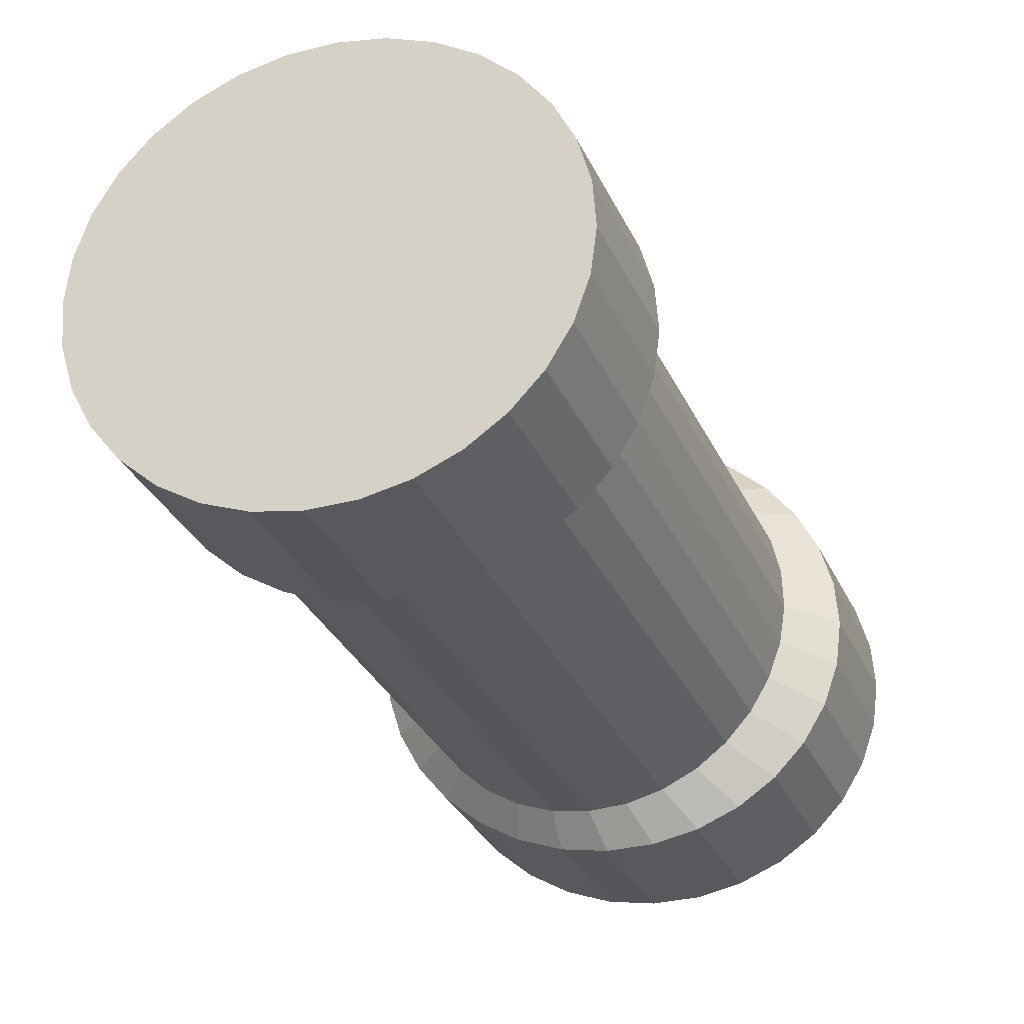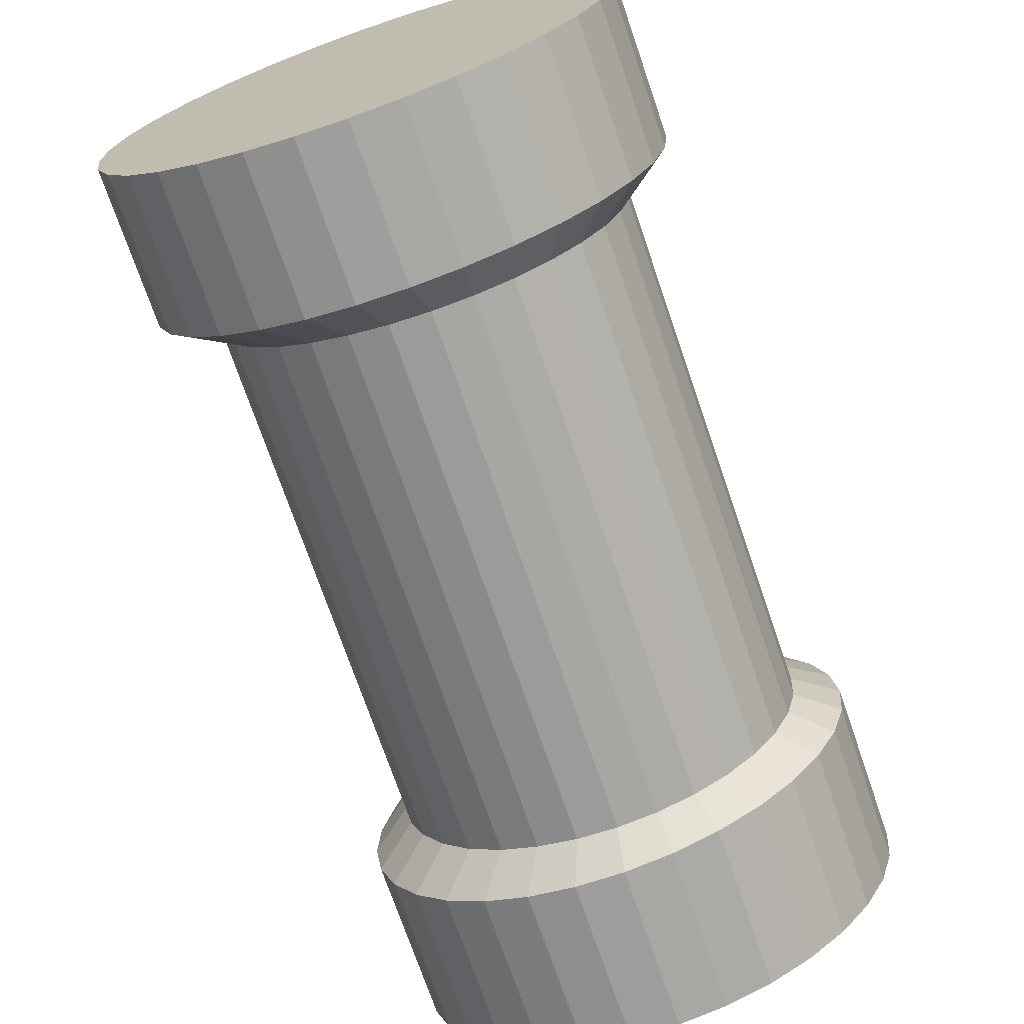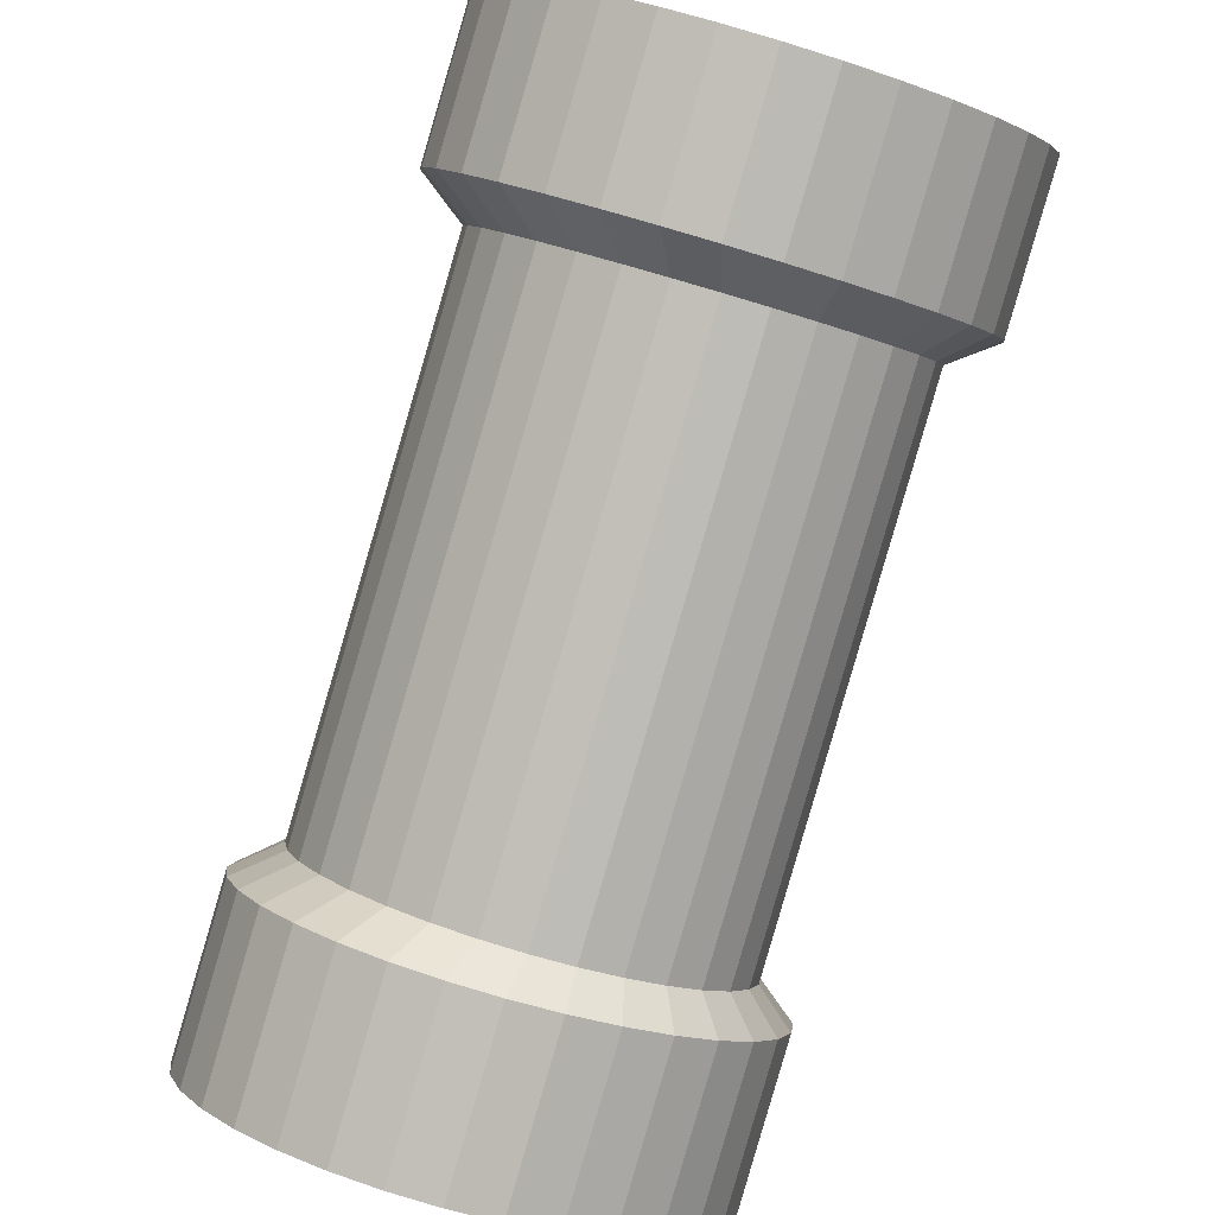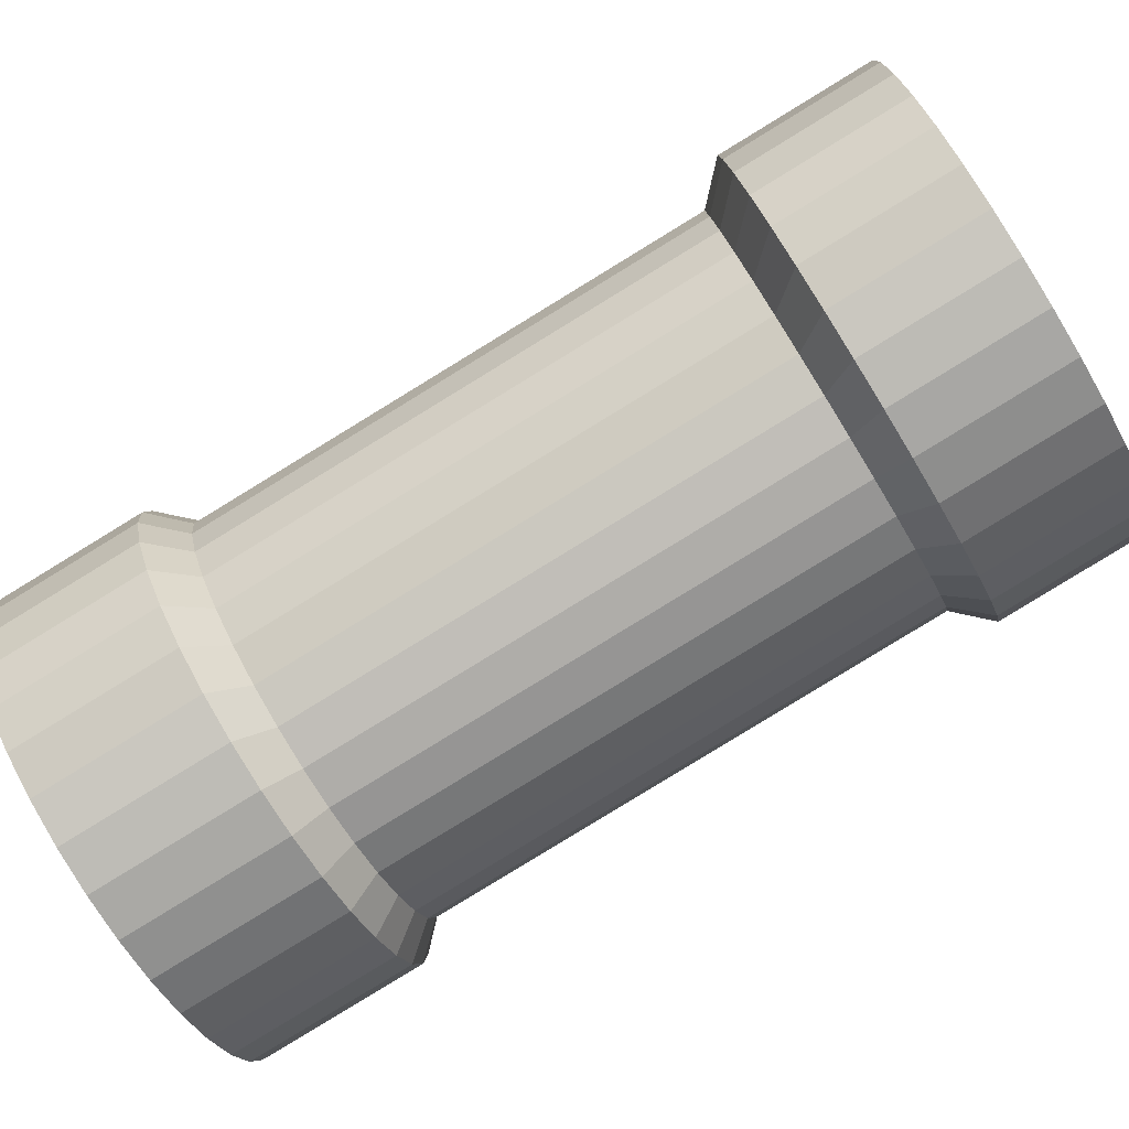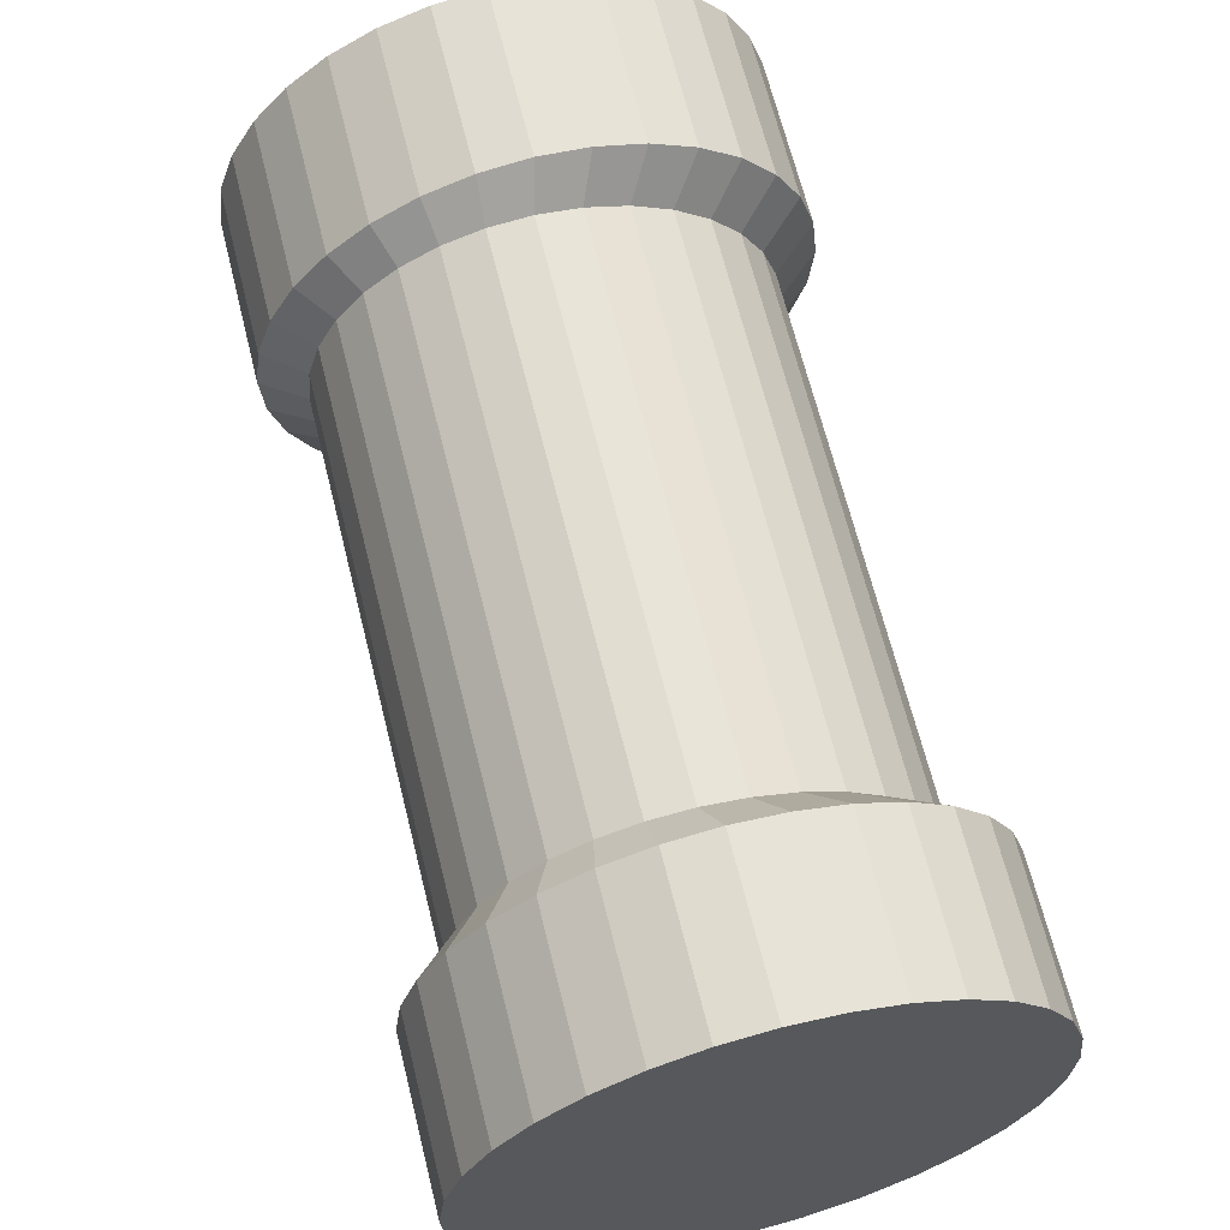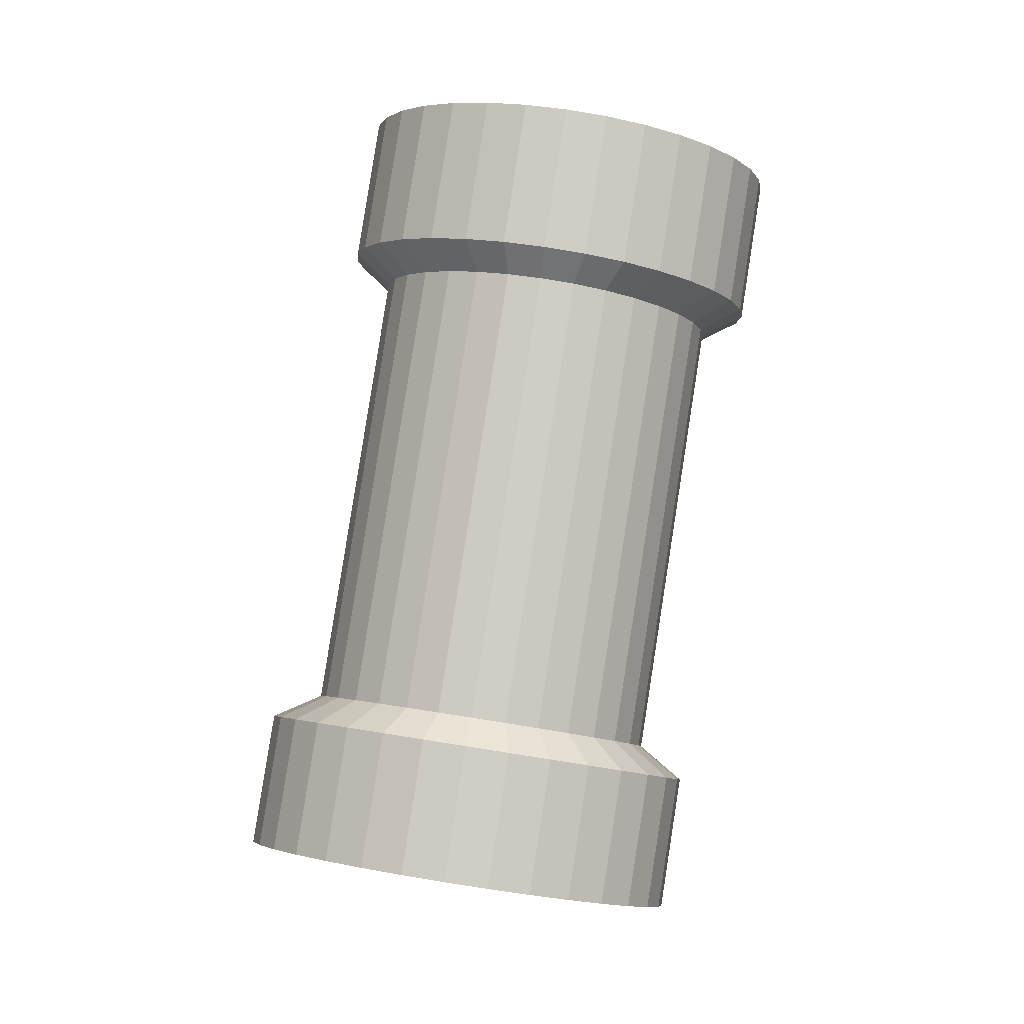
<metadata>
{"format":"obj","ext":"obj","renderer":"f3d","projection":"perspective","resolution":1024,"background":"white","views":[{"elev":-45.4,"azim":-176.7,"up":"+Z"},{"elev":-54.8,"azim":1.8,"up":"+Z"},{"elev":-70.2,"azim":-34.6,"up":"+Z"},{"elev":-52.3,"azim":-79.9,"up":"+Z"},{"elev":78.9,"azim":-31.8,"up":"+Z"},{"elev":15.4,"azim":-24.9,"up":"+Y"}]}
</metadata>
<code>
o Cylinder
v -0.8438 -0.1256 -0.4336
v -0.3304 1.484 -0.8967
v -0.7757 -0.1772 -0.5375
v -0.2623 1.433 -1.001
v -0.688 -0.2302 -0.6244
v -0.1746 1.38 -1.088
v -0.584 -0.2825 -0.691
v -0.07065 1.327 -1.154
v -0.4678 -0.3321 -0.7347
v 0.04559 1.278 -1.198
v -0.3437 -0.3772 -0.7539
v 0.1696 1.233 -1.217
v -0.2167 -0.4159 -0.7477
v 0.2967 1.194 -1.211
v -0.09148 -0.4469 -0.7165
v 0.4219 1.163 -1.18
v 0.02705 -0.4688 -0.6614
v 0.5404 1.141 -1.125
v 0.1344 -0.4809 -0.5846
v 0.6477 1.129 -1.048
v 0.2263 -0.4828 -0.4889
v 0.7397 1.127 -0.952
v 0.2994 -0.4742 -0.3782
v 0.8128 1.136 -0.8413
v 0.3508 -0.4556 -0.2565
v 0.8642 1.154 -0.7196
v 0.3785 -0.4277 -0.1287
v 0.8919 1.182 -0.5918
v 0.3815 -0.3915 0.00038
v 0.8949 1.218 -0.4627
v 0.3597 -0.3485 0.1258
v 0.873 1.261 -0.3373
v 0.3138 -0.3002 0.2427
v 0.8272 1.31 -0.2204
v 0.2457 -0.2486 0.3466
v 0.7591 1.361 -0.1165
v 0.158 -0.1956 0.4335
v 0.6714 1.414 -0.02957
v 0.05405 -0.1433 0.5001
v 0.5674 1.467 0.03703
v -0.06219 -0.09368 0.5438
v 0.4512 1.516 0.08074
v -0.1862 -0.04862 0.563
v 0.3271 1.561 0.09988
v -0.3133 -0.00988 0.5568
v 0.2001 1.6 0.09372
v -0.4385 0.02106 0.5256
v 0.07488 1.631 0.06249
v -0.557 0.04301 0.4705
v -0.04365 1.653 0.0074
v -0.6643 0.05512 0.3937
v -0.151 1.665 -0.06944
v -0.7563 0.05693 0.298
v -0.2429 1.667 -0.1651
v -0.8294 0.04838 0.1873
v -0.316 1.658 -0.2758
v -0.8808 0.02978 0.06564
v -0.3674 1.64 -0.3975
v -0.9085 0.001856 -0.06217
v -0.3951 1.612 -0.5253
v -0.9115 -0.03432 -0.1913
v -0.3981 1.576 -0.6544
v -0.8896 -0.07736 -0.3167
v -0.3763 1.533 -0.7798
v -1.03 -0.2052 -0.4936
v -0.9512 -0.2639 -0.6105
v -0.8475 -0.3246 -0.7064
v -0.7226 -0.3849 -0.7778
v -0.5814 -0.4426 -0.8218
v -0.4293 -0.4954 -0.8367
v -0.2722 -0.5412 -0.822
v -0.116 -0.5784 -0.7783
v 0.03317 -0.6056 -0.7072
v 0.1696 -0.6215 -0.6114
v 0.2881 -0.6257 -0.4947
v 0.3841 -0.618 -0.3615
v 0.4539 -0.5987 -0.2169
v 0.4948 -0.5685 -0.06657
v 0.5053 -0.5286 0.08382
v 0.4848 -0.4805 0.2285
v 0.4344 -0.426 0.3618
v 0.3557 -0.3673 0.4787
v 0.252 -0.3066 0.5746
v 0.1272 -0.2463 0.646
v -0.01403 -0.1886 0.6899
v -0.1661 -0.1358 0.7049
v -0.3233 -0.08995 0.6902
v -0.4794 -0.05273 0.6465
v -0.6286 -0.02562 0.5753
v -0.7651 -0.009654 0.4796
v -0.8836 -0.005442 0.3629
v -0.9796 -0.01315 0.2297
v -1.049 -0.03248 0.08512
v -1.09 -0.06269 -0.06524
v -1.101 -0.1026 -0.2156
v -1.08 -0.1507 -0.3603
v -0.3517 1.543 -1.118
v -0.4297 1.602 -1.001
v -0.2494 1.483 -1.214
v -0.1269 1.423 -1.286
v 0.01135 1.366 -1.332
v 0.1598 1.314 -1.348
v 0.313 1.268 -1.336
v 0.4648 1.232 -1.295
v 0.6095 1.206 -1.226
v 0.7415 1.19 -1.133
v 0.8557 1.187 -1.019
v 0.9479 1.195 -0.8881
v 1.014 1.215 -0.7458
v 1.053 1.245 -0.5974
v 1.061 1.285 -0.4486
v 1.039 1.333 -0.305
v 0.9887 1.388 -0.1723
v 0.9107 1.446 -0.05554
v 0.8085 1.507 0.04084
v 0.6859 1.566 0.1131
v 0.5477 1.623 0.1585
v 0.3992 1.676 0.1752
v 0.2461 1.721 0.1627
v 0.09426 1.757 0.1213
v -0.05044 1.784 0.05281
v -0.1825 1.799 -0.04031
v -0.2967 1.803 -0.1544
v -0.3888 1.795 -0.2851
v -0.4553 1.775 -0.4274
v -0.4935 1.744 -0.5759
v -0.502 1.704 -0.7247
v -0.4804 1.656 -0.8682
v -0.1877 2.058 -1.266
v -0.2657 2.116 -1.149
v -0.0854 1.997 -1.362
v 0.03718 1.937 -1.434
v 0.1754 1.88 -1.48
v 0.3239 1.828 -1.496
v 0.477 1.783 -1.484
v 0.6288 1.746 -1.443
v 0.7735 1.72 -1.374
v 0.9055 1.705 -1.281
v 1.02 1.701 -1.167
v 1.112 1.709 -1.036
v 1.178 1.729 -0.8938
v 1.217 1.759 -0.7454
v 1.225 1.8 -0.5965
v 1.203 1.848 -0.453
v 1.153 1.902 -0.3203
v 1.075 1.961 -0.2035
v 0.9725 2.021 -0.1071
v 0.8499 2.081 -0.03487
v 0.7117 2.138 0.01051
v 0.5632 2.19 0.02725
v 0.4101 2.235 0.01471
v 0.2583 2.272 -0.02662
v 0.1136 2.298 -0.09516
v -0.01843 2.314 -0.1883
v -0.1327 2.317 -0.3024
v -0.2248 2.309 -0.4331
v -0.2912 2.289 -0.5754
v -0.3294 2.259 -0.7238
v -0.3379 2.219 -0.8727
v -0.3164 2.17 -1.016
v -1.182 -0.6834 -0.356
v -1.104 -0.7421 -0.4729
v -0.9999 -0.8028 -0.5689
v -0.8751 -0.8631 -0.6402
v -0.7339 -0.9208 -0.6842
v -0.5818 -0.9736 -0.6991
v -0.4247 -1.019 -0.6845
v -0.2685 -1.057 -0.6407
v -0.1193 -1.084 -0.5696
v 0.01714 -1.1 -0.4738
v 0.1356 -1.104 -0.3571
v 0.2316 -1.096 -0.2239
v 0.3014 -1.077 -0.07937
v 0.3423 -1.047 0.07099
v 0.3528 -1.007 0.2214
v 0.3324 -0.9587 0.366
v 0.2819 -0.9042 0.4993
v 0.2033 -0.8455 0.6162
v 0.09952 -0.7849 0.7122
v -0.02533 -0.7245 0.7835
v -0.1665 -0.6668 0.8275
v -0.3186 -0.614 0.8424
v -0.4758 -0.5682 0.8278
v -0.6319 -0.531 0.784
v -0.7811 -0.5038 0.7129
v -0.9176 -0.4879 0.6172
v -1.036 -0.4837 0.5004
v -1.132 -0.4914 0.3672
v -1.202 -0.5107 0.2227
v -1.243 -0.5409 0.07232
v -1.253 -0.5808 -0.07807
v -1.233 -0.6289 -0.2227
f 1 2 4 3
f 3 4 6 5
f 5 6 8 7
f 7 8 10 9
f 9 10 12 11
f 11 12 14 13
f 13 14 16 15
f 15 16 18 17
f 17 18 20 19
f 19 20 22 21
f 21 22 24 23
f 23 24 26 25
f 25 26 28 27
f 27 28 30 29
f 29 30 32 31
f 31 32 34 33
f 33 34 36 35
f 35 36 38 37
f 37 38 40 39
f 39 40 42 41
f 41 42 44 43
f 43 44 46 45
f 45 46 48 47
f 47 48 50 49
f 49 50 52 51
f 51 52 54 53
f 53 54 56 55
f 55 56 58 57
f 57 58 60 59
f 59 60 62 61
f 12 10 101 102
f 61 62 64 63
f 63 64 2 1
f 27 29 79 78
f 76 77 173 172
f 45 47 88 87
f 1 3 66 65
f 63 1 65 96
f 19 21 75 74
f 37 39 84 83
f 55 57 93 92
f 11 13 71 70
f 29 31 80 79
f 47 49 89 88
f 3 5 67 66
f 21 23 76 75
f 39 41 85 84
f 57 59 94 93
f 13 15 72 71
f 31 33 81 80
f 49 51 90 89
f 5 7 68 67
f 23 25 77 76
f 41 43 86 85
f 59 61 95 94
f 15 17 73 72
f 33 35 82 81
f 51 53 91 90
f 7 9 69 68
f 25 27 78 77
f 43 45 87 86
f 61 63 96 95
f 17 19 74 73
f 35 37 83 82
f 53 55 92 91
f 9 11 70 69
f 112 111 143 144
f 30 28 110 111
f 48 46 119 120
f 4 2 98 97
f 2 64 128 98
f 22 20 106 107
f 40 38 115 116
f 58 56 124 125
f 14 12 102 103
f 32 30 111 112
f 50 48 120 121
f 6 4 97 99
f 24 22 107 108
f 42 40 116 117
f 60 58 125 126
f 16 14 103 104
f 34 32 112 113
f 52 50 121 122
f 8 6 99 100
f 26 24 108 109
f 44 42 117 118
f 62 60 126 127
f 18 16 104 105
f 36 34 113 114
f 54 52 122 123
f 10 8 100 101
f 28 26 109 110
f 46 44 118 119
f 64 62 127 128
f 20 18 105 106
f 38 36 114 115
f 56 54 123 124
f 129 130 160 159 158 157 156 155 154 153 152 151 150 149 148 147 146 145 144 143 142 141 140 139 138 137 136 135 134 133 132 131
f 99 97 129 131
f 126 125 157 158
f 113 112 144 145
f 100 99 131 132
f 127 126 158 159
f 114 113 145 146
f 101 100 132 133
f 128 127 159 160
f 115 114 146 147
f 102 101 133 134
f 98 128 160 130
f 116 115 147 148
f 103 102 134 135
f 117 116 148 149
f 104 103 135 136
f 118 117 149 150
f 105 104 136 137
f 119 118 150 151
f 106 105 137 138
f 120 119 151 152
f 107 106 138 139
f 121 120 152 153
f 108 107 139 140
f 122 121 153 154
f 109 108 140 141
f 123 122 154 155
f 110 109 141 142
f 124 123 155 156
f 111 110 142 143
f 97 98 130 129
f 125 124 156 157
f 161 162 163 164 165 166 167 168 169 170 171 172 173 174 175 176 177 178 179 180 181 182 183 184 185 186 187 188 189 190 191 192
f 90 91 187 186
f 77 78 174 173
f 91 92 188 187
f 78 79 175 174
f 65 66 162 161
f 92 93 189 188
f 79 80 176 175
f 66 67 163 162
f 93 94 190 189
f 80 81 177 176
f 67 68 164 163
f 94 95 191 190
f 81 82 178 177
f 68 69 165 164
f 95 96 192 191
f 82 83 179 178
f 69 70 166 165
f 96 65 161 192
f 83 84 180 179
f 70 71 167 166
f 84 85 181 180
f 71 72 168 167
f 85 86 182 181
f 72 73 169 168
f 86 87 183 182
f 73 74 170 169
f 87 88 184 183
f 74 75 171 170
f 88 89 185 184
f 75 76 172 171
f 89 90 186 185

</code>
